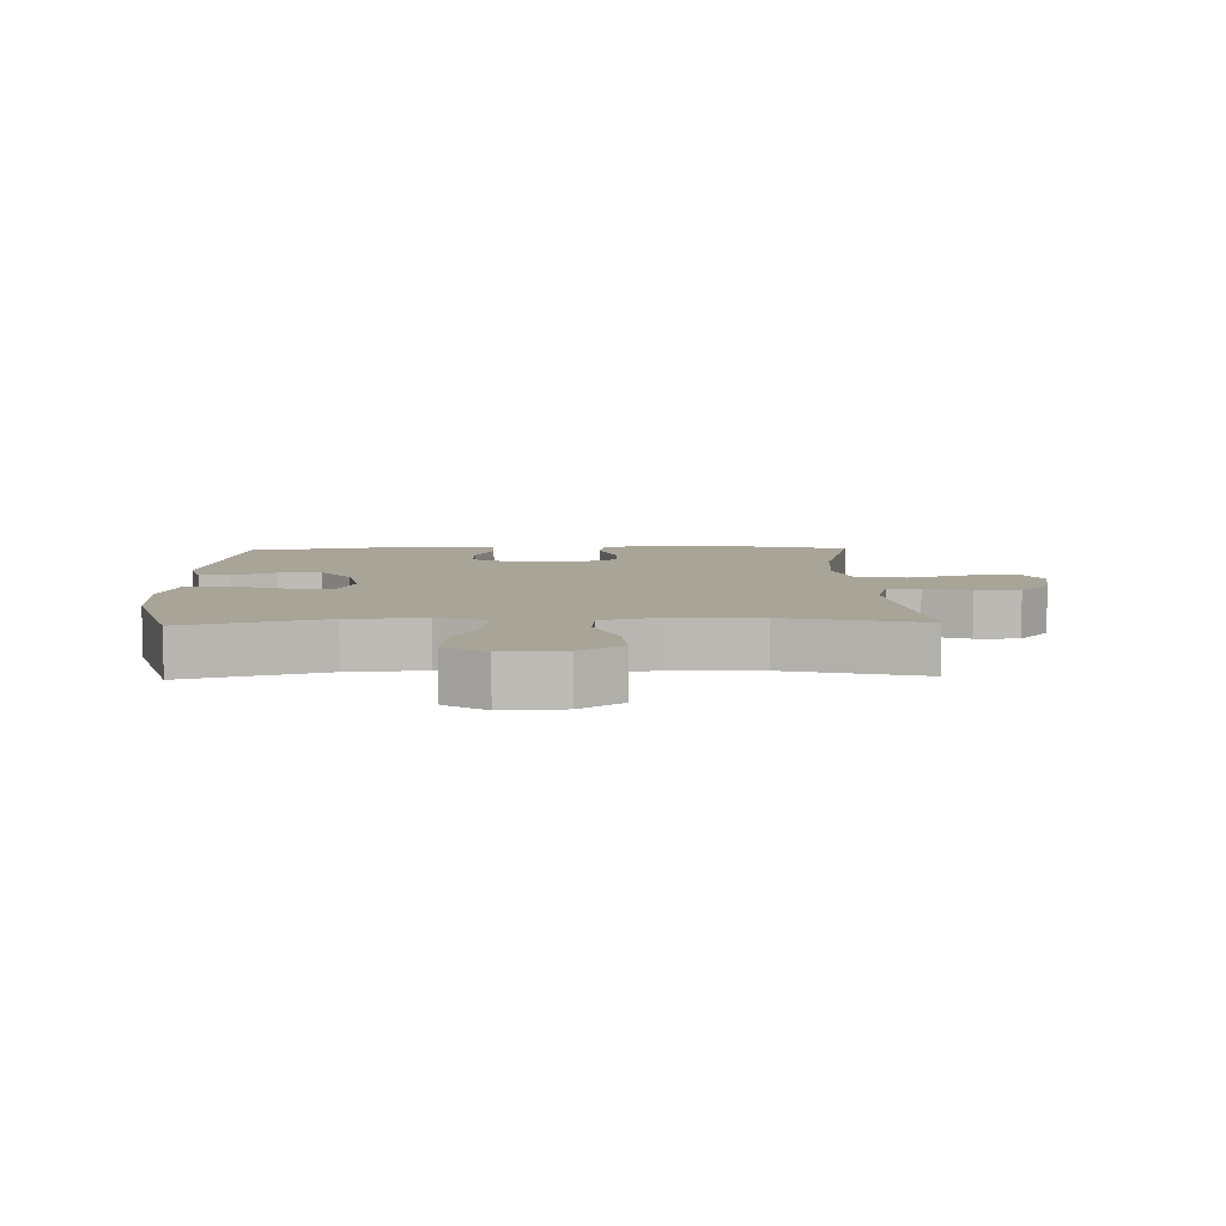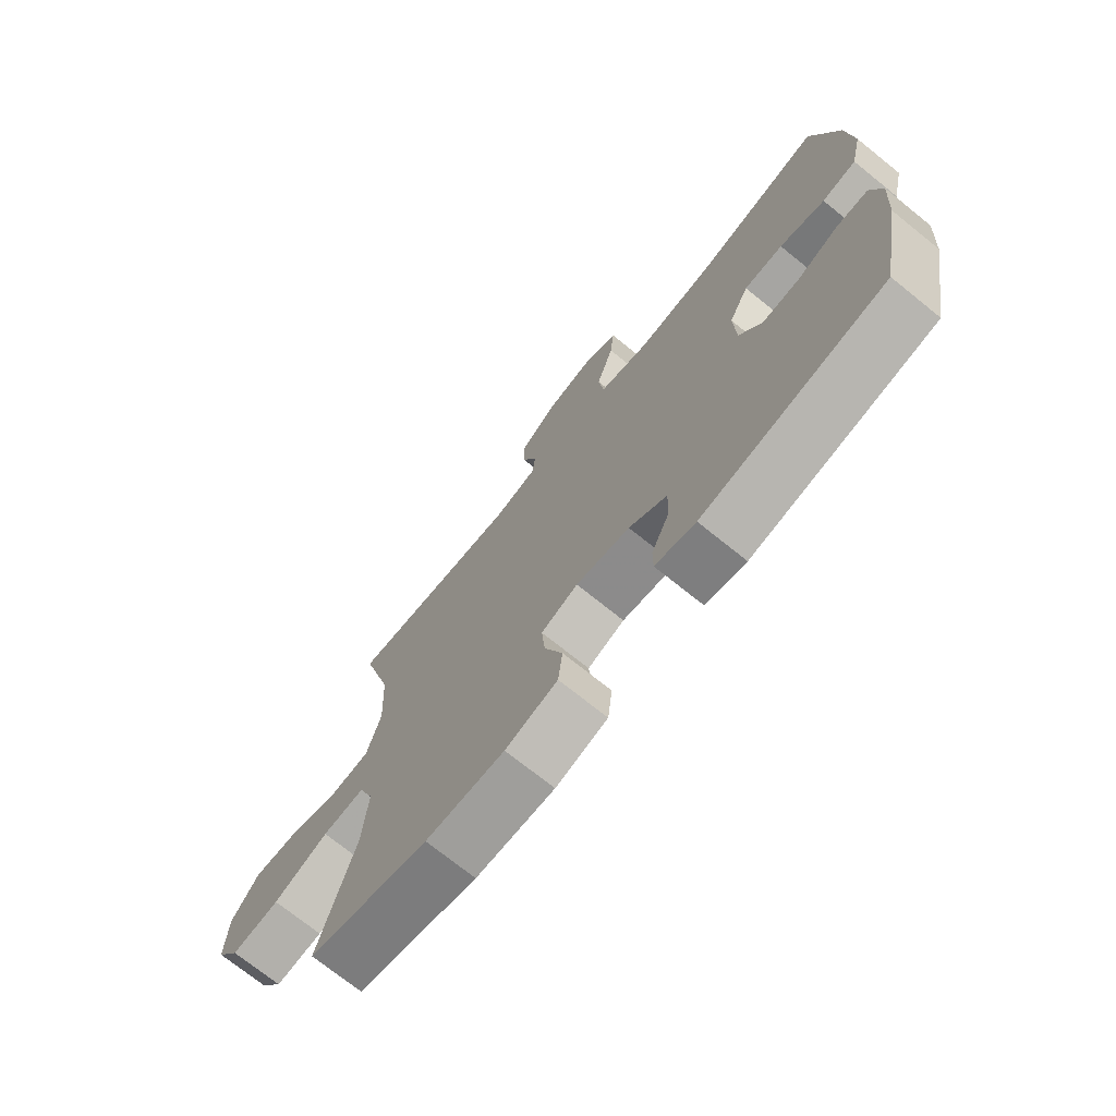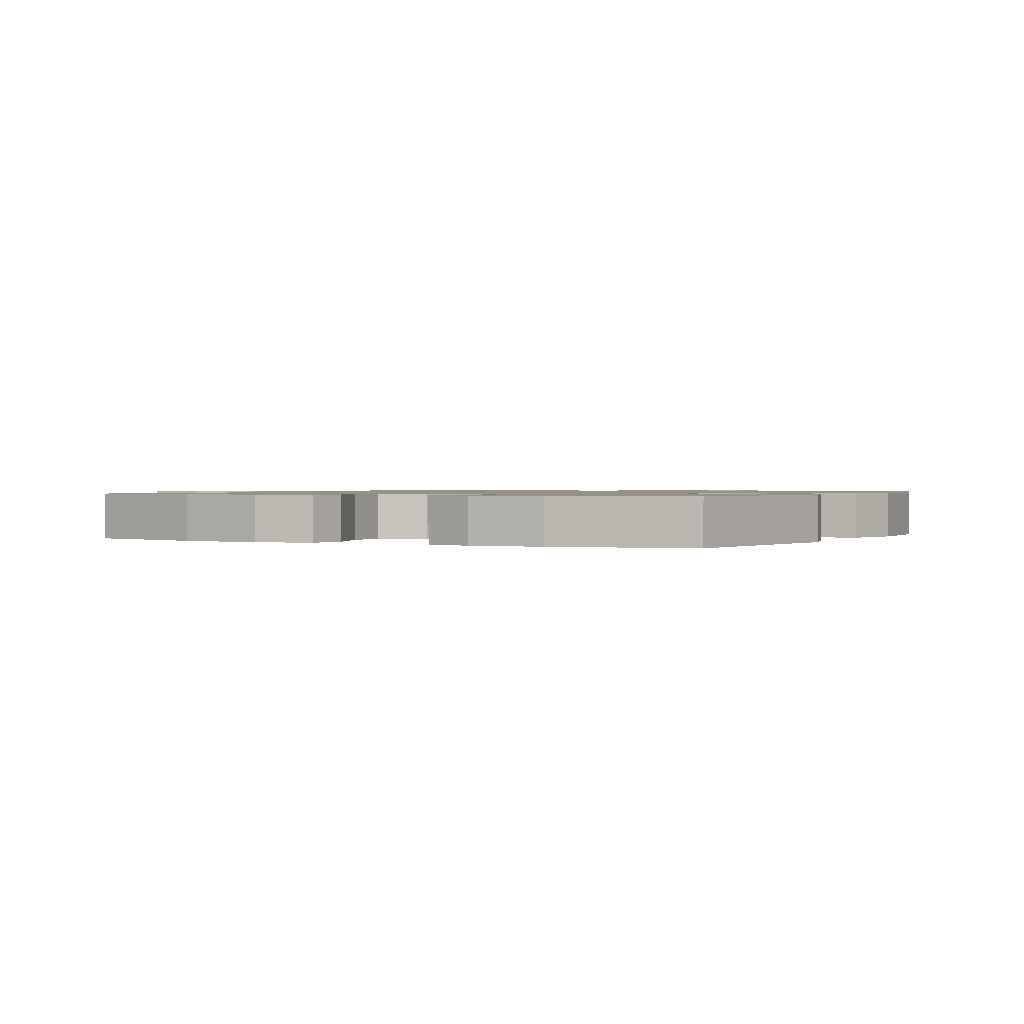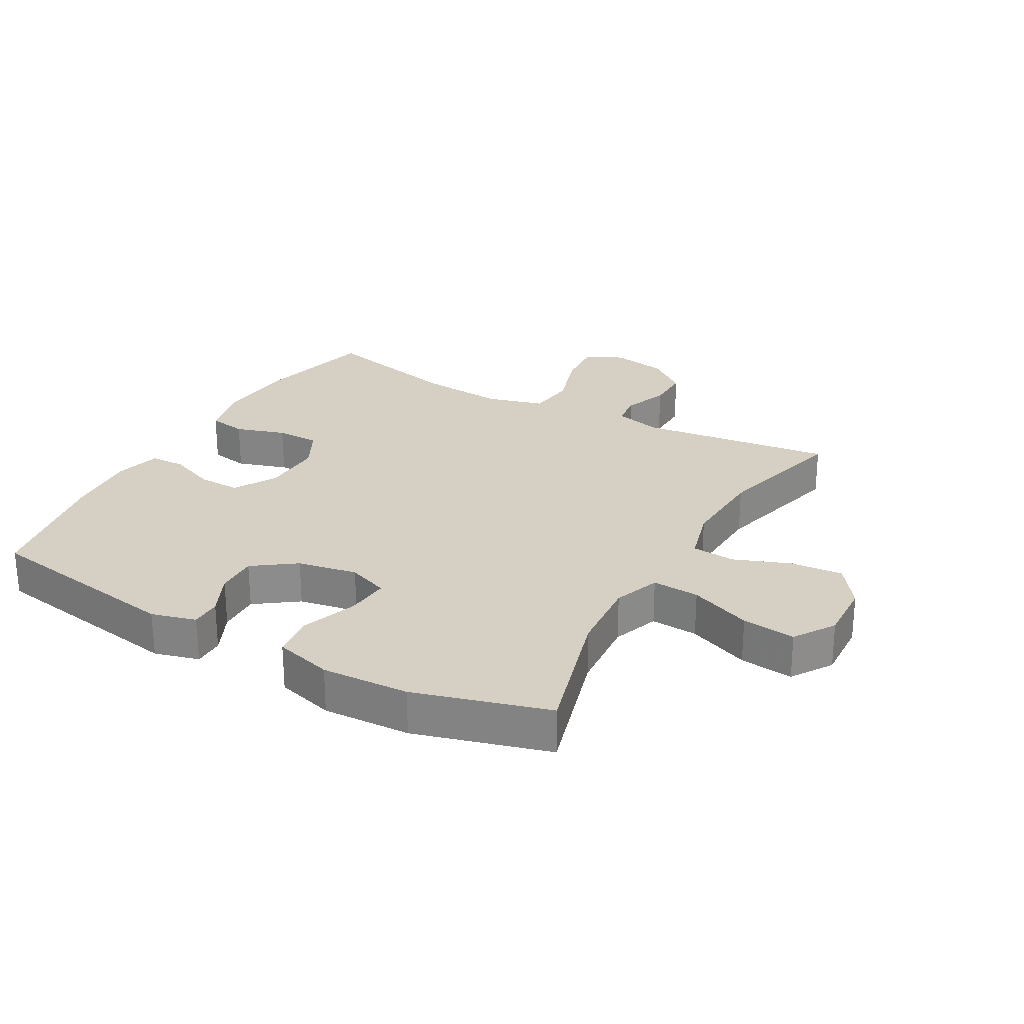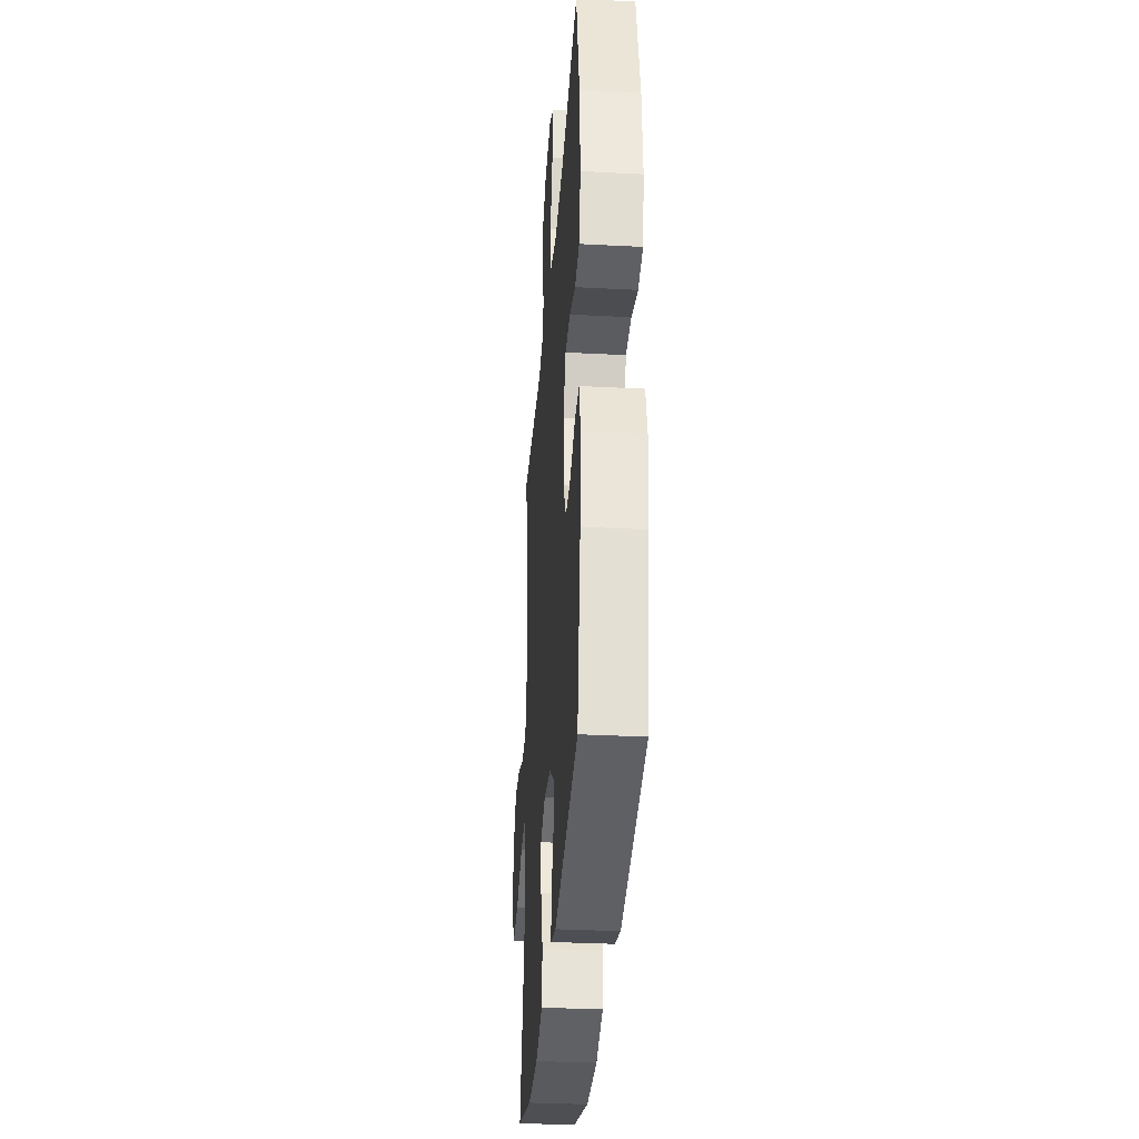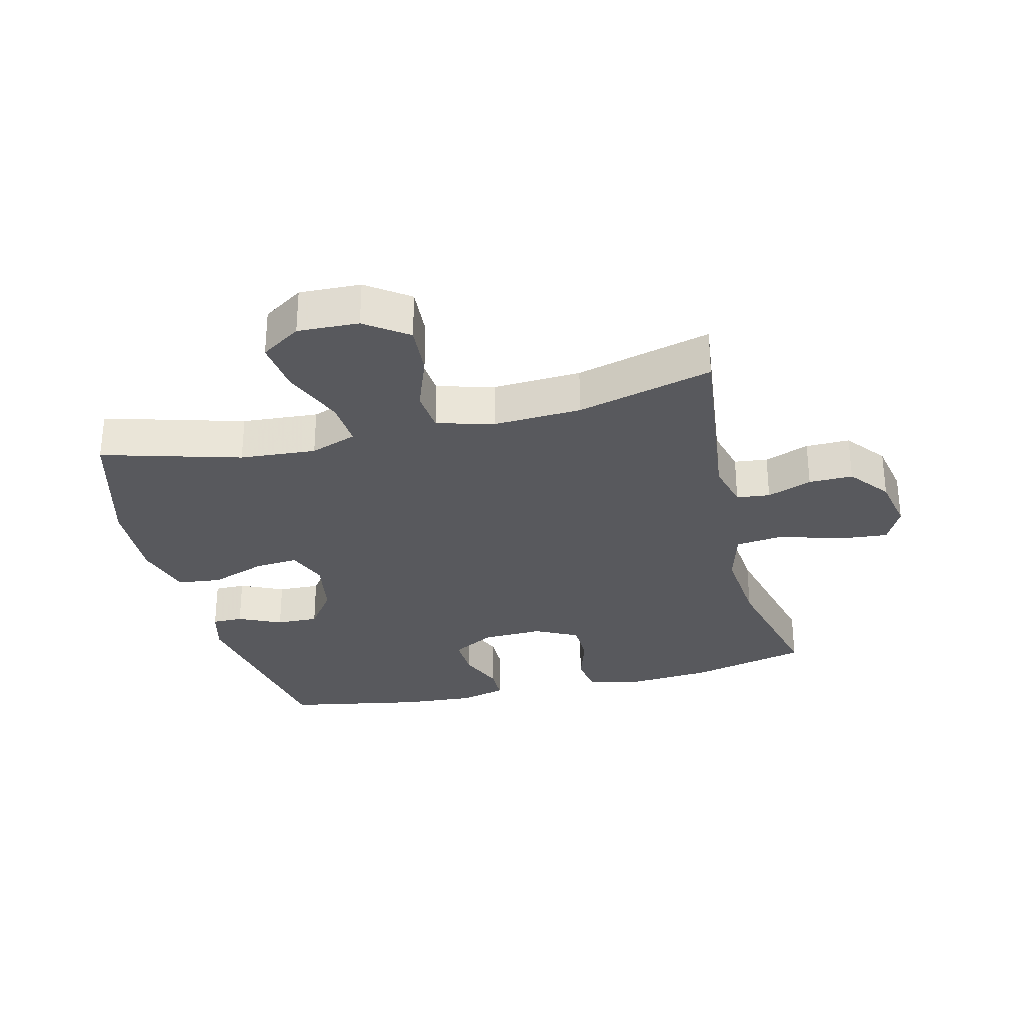
<metadata>
{"format":"obj","ext":"obj","renderer":"f3d","projection":"perspective","resolution":1024,"background":"white","views":[{"elev":7.0,"azim":-91.8,"up":"+Y"},{"elev":-72.9,"azim":51.2,"up":"+Z"},{"elev":1.0,"azim":116.6,"up":"+Y"},{"elev":26.2,"azim":-150.9,"up":"+Y"},{"elev":-33.3,"azim":85.9,"up":"+Z"},{"elev":-29.9,"azim":-76.0,"up":"+Y"}]}
</metadata>
<code>
v 0.5 0.07 -0.5
v 0.178 0.07 -0.555
v 0.107 0.07 -0.536
v 0.107 0.07 -0.487
v 0.139 0.07 -0.419
v 0.141 0.07 -0.352
v 0.074 0.07 -0.304
v -0.021 0.07 -0.287
v -0.086 0.07 -0.312
v -0.08 0.07 -0.382
v -0.048 0.07 -0.47
v -0.056 0.07 -0.54
v -0.148 0.07 -0.566
v -0.287 0.07 -0.56
v -0.5 0.07 -0.5
v -0.437 0.07 -0.28
v -0.428 0.07 -0.159
v -0.455 0.07 -0.085
v -0.53 0.07 -0.09
v -0.628 0.07 -0.13
v -0.713 0.07 -0.14
v -0.755 0.07 -0.076
v -0.751 0.07 0.021
v -0.703 0.07 0.088
v -0.621 0.07 0.082
v -0.53 0.07 0.048
v -0.461 0.07 0.054
v -0.436 0.07 0.145
v -0.443 0.07 0.284
v -0.5 0.07 0.5
v -0.191 0.07 0.463
v -0.115 0.07 0.482
v -0.109 0.07 0.535
v -0.136 0.07 0.606
v -0.137 0.07 0.676
v -0.073 0.07 0.726
v 0.016 0.07 0.743
v 0.076 0.07 0.713
v 0.069 0.07 0.634
v 0.038 0.07 0.536
v 0.047 0.07 0.459
v 0.138 0.07 0.434
v 0.274 0.07 0.446
v 0.5 0.07 0.5
v 0.546 0.07 0.312
v 0.556 0.07 0.182
v 0.536 0.07 0.095
v 0.475 0.07 0.084
v 0.395 0.07 0.109
v 0.326 0.07 0.108
v 0.291 0.07 0.04
v 0.294 0.07 -0.057
v 0.333 0.07 -0.125
v 0.4 0.07 -0.123
v 0.474 0.07 -0.093
v 0.53 0.07 -0.094
v 0.549 0.07 -0.167
v 0.541 0.07 -0.281
v 0.5 0 -0.5
v 0.178 0 -0.555
v 0.107 0 -0.536
v 0.107 0 -0.487
v 0.139 0 -0.419
v 0.141 0 -0.352
v 0.074 0 -0.304
v -0.021 0 -0.287
v -0.086 0 -0.312
v -0.08 0 -0.382
v -0.048 0 -0.47
v -0.056 0 -0.54
v -0.148 0 -0.566
v -0.287 0 -0.56
v -0.5 0 -0.5
v -0.437 0 -0.28
v -0.428 0 -0.159
v -0.455 0 -0.085
v -0.53 0 -0.09
v -0.628 0 -0.13
v -0.713 0 -0.14
v -0.755 0 -0.076
v -0.751 0 0.021
v -0.703 0 0.088
v -0.621 0 0.082
v -0.53 0 0.048
v -0.461 0 0.054
v -0.436 0 0.145
v -0.443 0 0.284
v -0.5 0 0.5
v -0.191 0 0.463
v -0.115 0 0.482
v -0.109 0 0.535
v -0.136 0 0.606
v -0.137 0 0.676
v -0.073 0 0.726
v 0.016 0 0.743
v 0.076 0 0.713
v 0.069 0 0.634
v 0.038 0 0.536
v 0.047 0 0.459
v 0.138 0 0.434
v 0.274 0 0.446
v 0.5 0 0.5
v 0.546 0 0.312
v 0.556 0 0.182
v 0.536 0 0.095
v 0.475 0 0.084
v 0.395 0 0.109
v 0.326 0 0.108
v 0.291 0 0.04
v 0.294 0 -0.057
v 0.333 0 -0.125
v 0.4 0 -0.123
v 0.474 0 -0.093
v 0.53 0 -0.094
v 0.549 0 -0.167
v 0.541 0 -0.281
f 54 55 56 57
f 53 54 57 58
f 46 47 48 49
f 46 49 50
f 43 44 45 46
f 42 43 46 50
f 41 42 50 51
f 37 38 39 40
f 35 36 37 40
f 33 34 35 40
f 32 33 40 41
f 31 32 41 51
f 29 30 31 51
f 23 24 25 26
f 23 26 27
f 22 23 27
f 19 20 21 22
f 18 19 22 27
f 17 18 27 28
f 13 14 15 16
f 13 16 17
f 10 11 12 13
f 9 10 13 17
f 8 9 17 28
f 2 3 4 5
f 2 5 6
f 53 58 1 2
f 52 53 2 6
f 51 52 6 7
f 28 29 51
f 7 8 28 51
f 115 114 113 112
f 116 115 112 111
f 107 106 105 104
f 108 107 104
f 104 103 102 101
f 108 104 101 100
f 109 108 100 99
f 98 97 96 95
f 98 95 94 93
f 98 93 92 91
f 99 98 91 90
f 109 99 90 89
f 109 89 88 87
f 84 83 82 81
f 85 84 81
f 85 81 80
f 80 79 78 77
f 85 80 77 76
f 86 85 76 75
f 74 73 72 71
f 75 74 71
f 71 70 69 68
f 75 71 68 67
f 86 75 67 66
f 63 62 61 60
f 64 63 60
f 60 59 116 111
f 64 60 111 110
f 65 64 110 109
f 109 87 86
f 109 86 66 65
f 1 59 60 2
f 2 60 61 3
f 3 61 62 4
f 4 62 63 5
f 5 63 64 6
f 6 64 65 7
f 7 65 66 8
f 8 66 67 9
f 9 67 68 10
f 10 68 69 11
f 11 69 70 12
f 12 70 71 13
f 13 71 72 14
f 14 72 73 15
f 15 73 74 16
f 16 74 75 17
f 17 75 76 18
f 18 76 77 19
f 19 77 78 20
f 20 78 79 21
f 21 79 80 22
f 22 80 81 23
f 23 81 82 24
f 24 82 83 25
f 25 83 84 26
f 26 84 85 27
f 27 85 86 28
f 28 86 87 29
f 29 87 88 30
f 30 88 89 31
f 31 89 90 32
f 32 90 91 33
f 33 91 92 34
f 34 92 93 35
f 35 93 94 36
f 36 94 95 37
f 37 95 96 38
f 38 96 97 39
f 39 97 98 40
f 40 98 99 41
f 41 99 100 42
f 42 100 101 43
f 43 101 102 44
f 44 102 103 45
f 45 103 104 46
f 46 104 105 47
f 47 105 106 48
f 48 106 107 49
f 49 107 108 50
f 50 108 109 51
f 51 109 110 52
f 52 110 111 53
f 53 111 112 54
f 54 112 113 55
f 55 113 114 56
f 56 114 115 57
f 57 115 116 58
f 58 116 59 1

</code>
